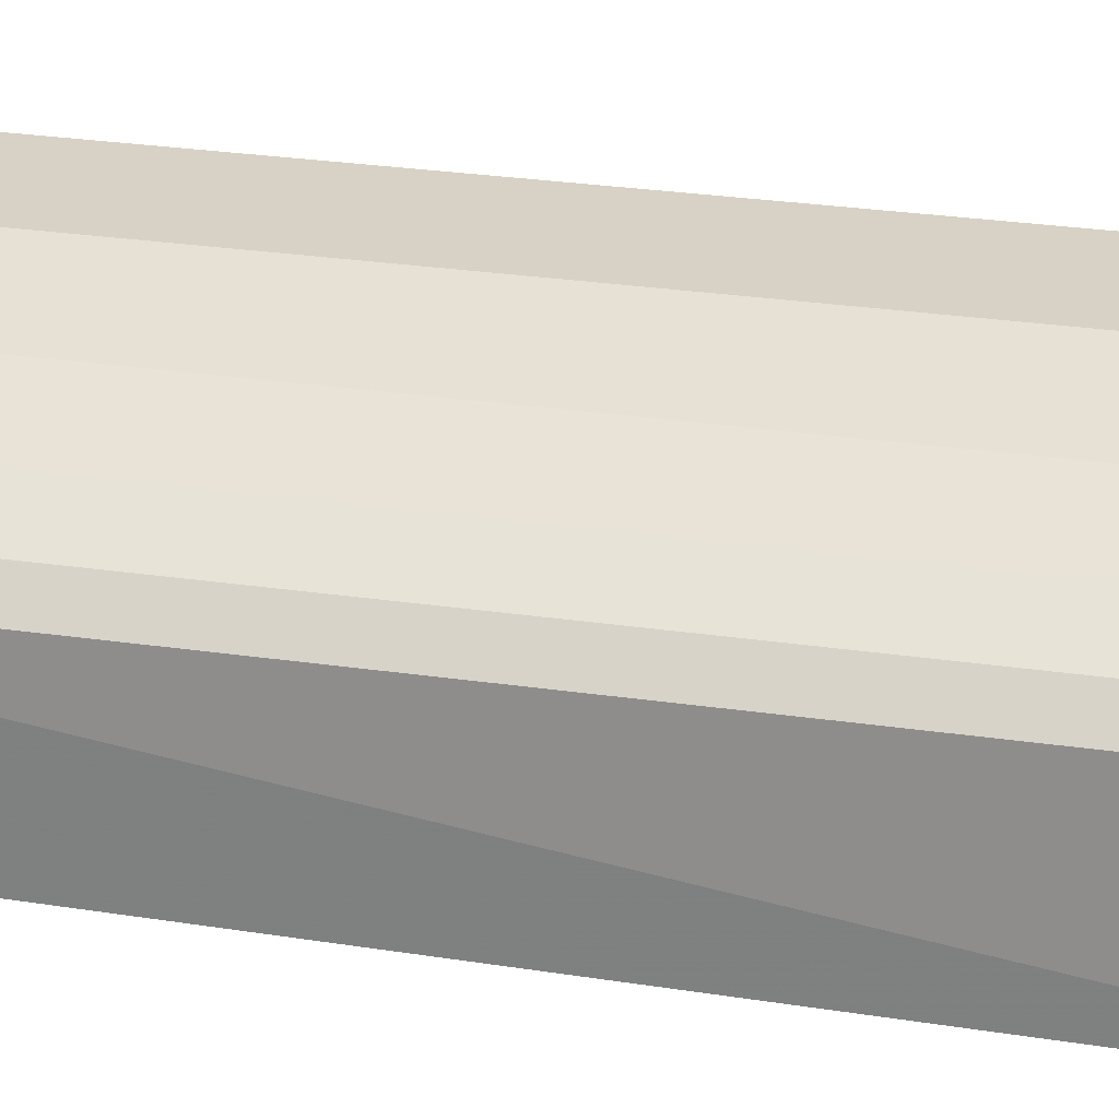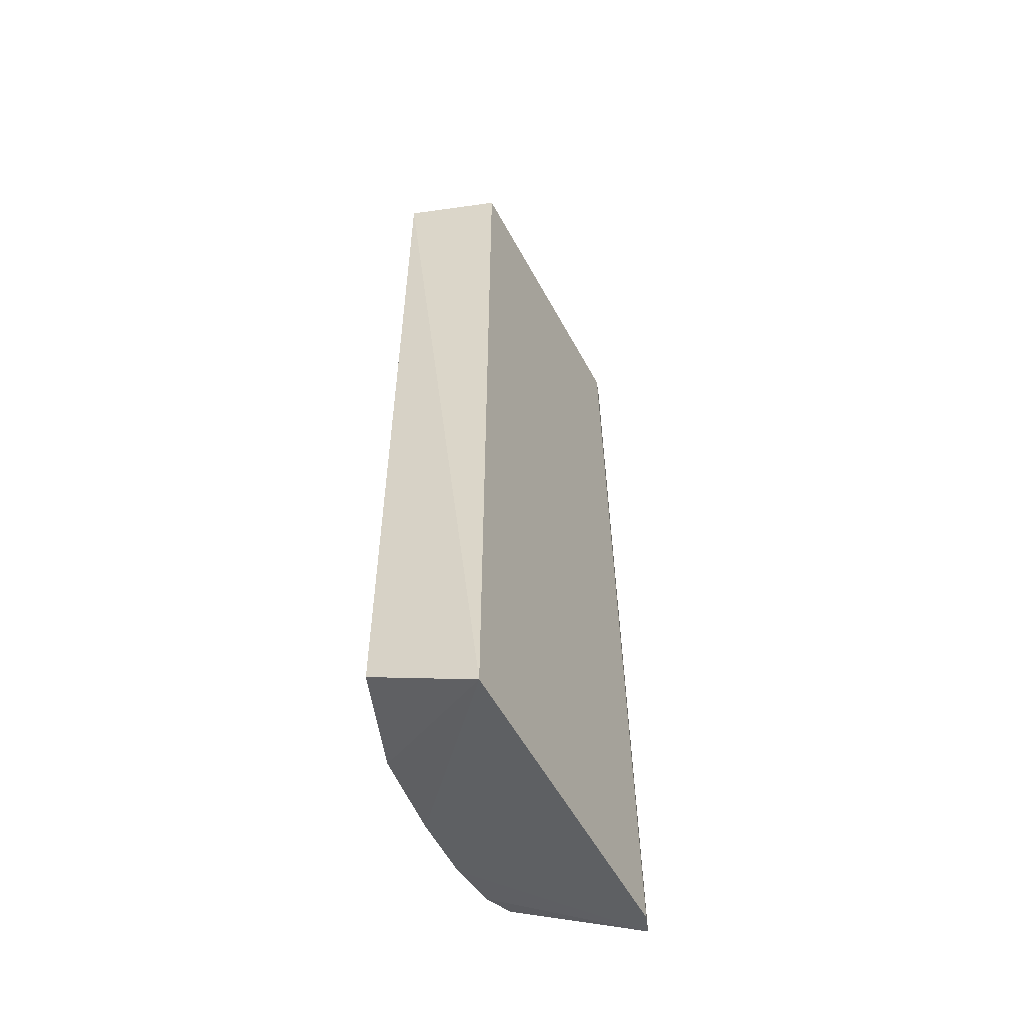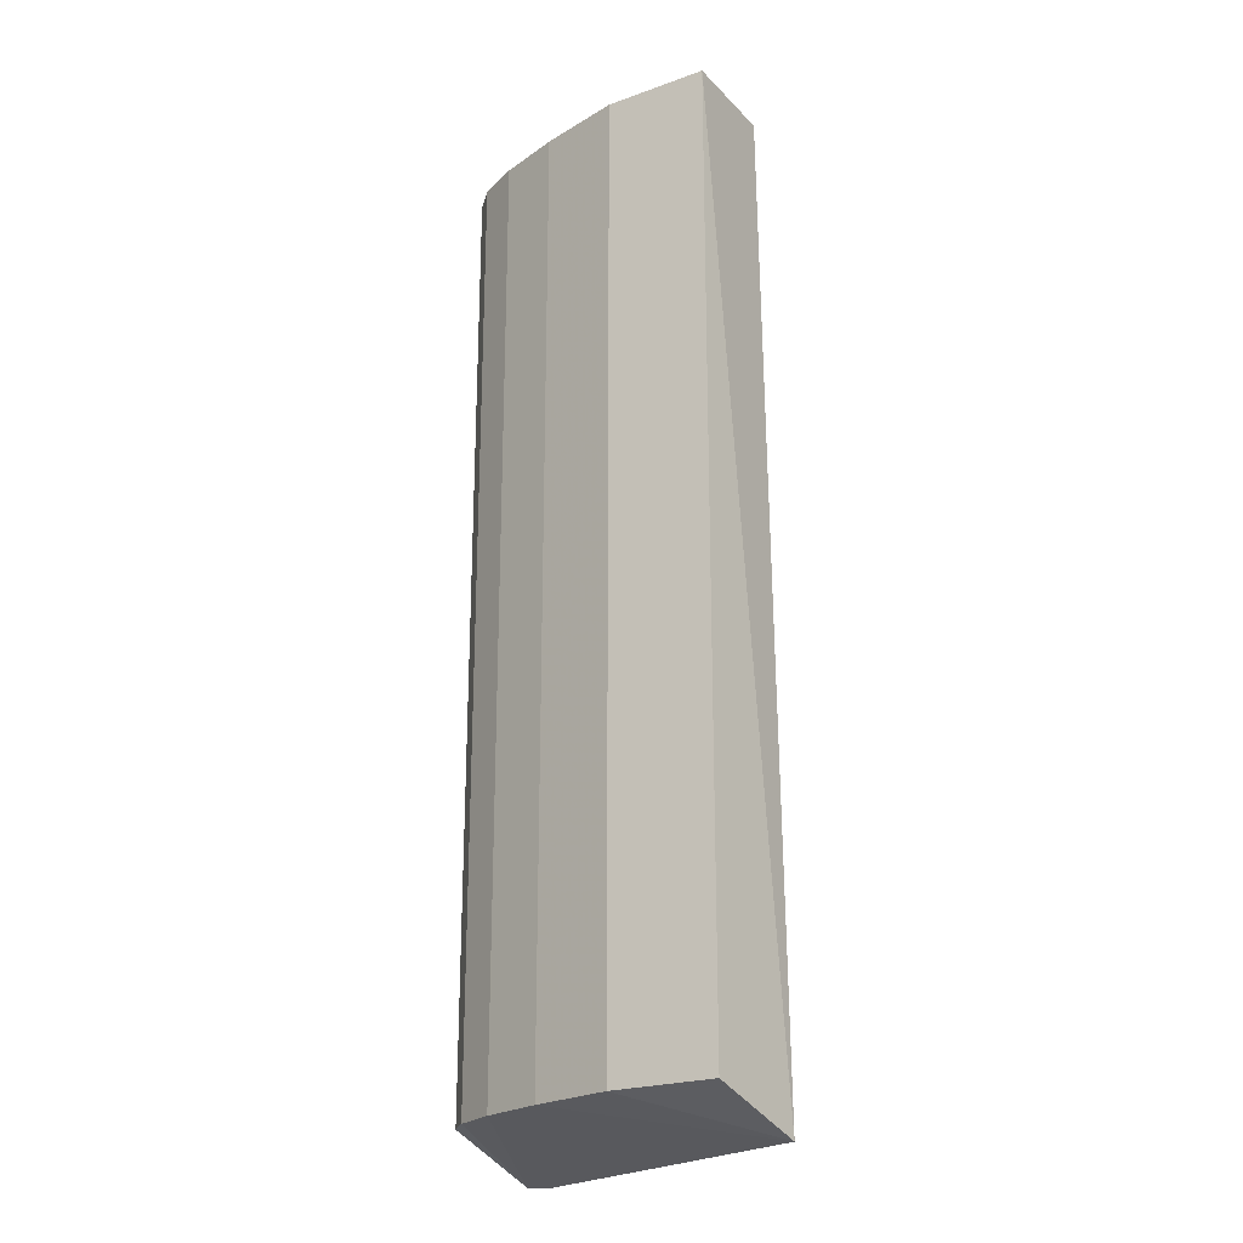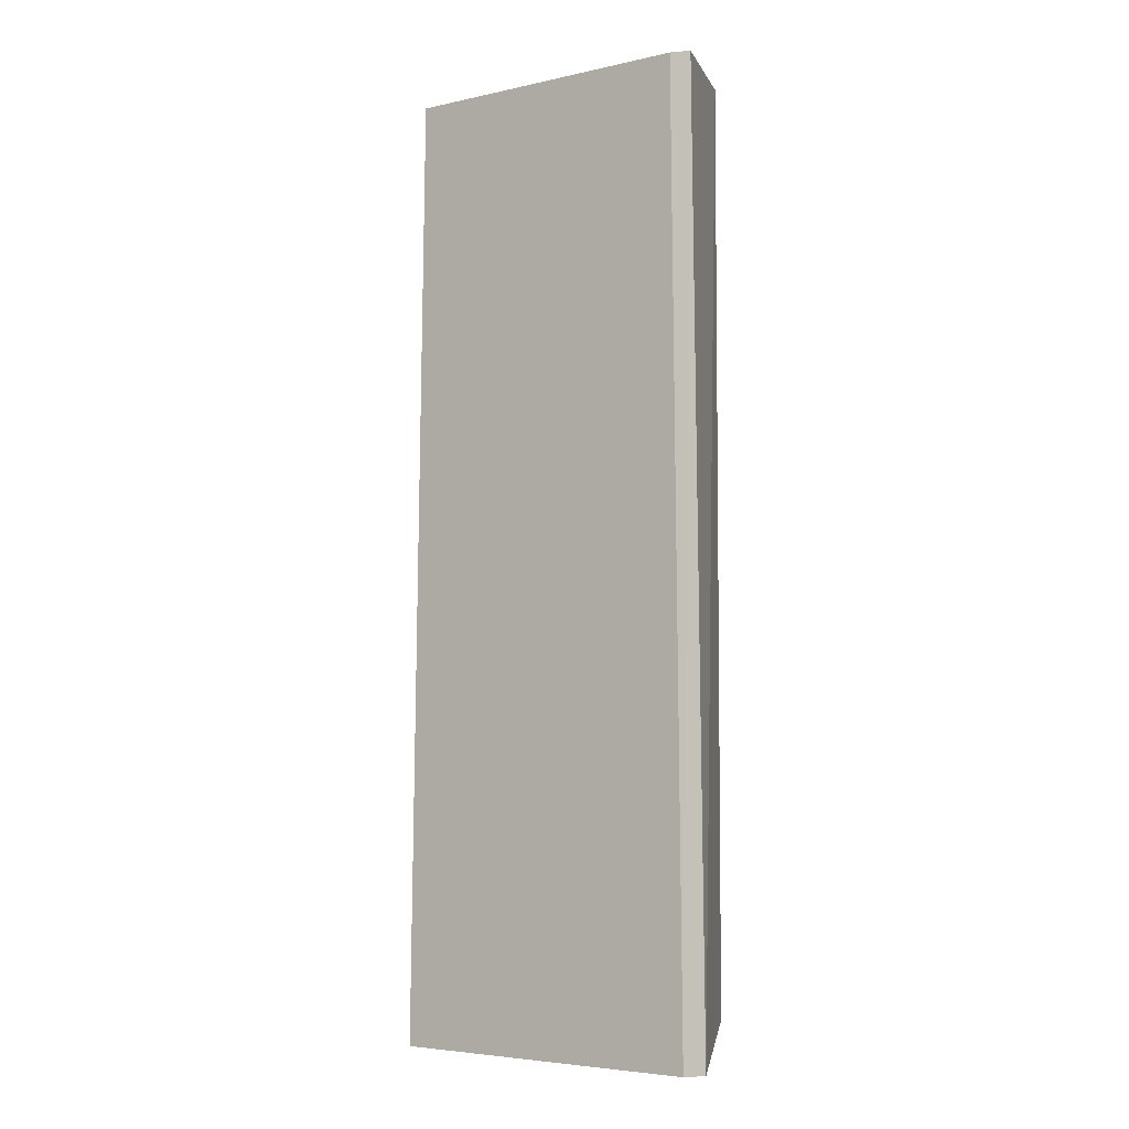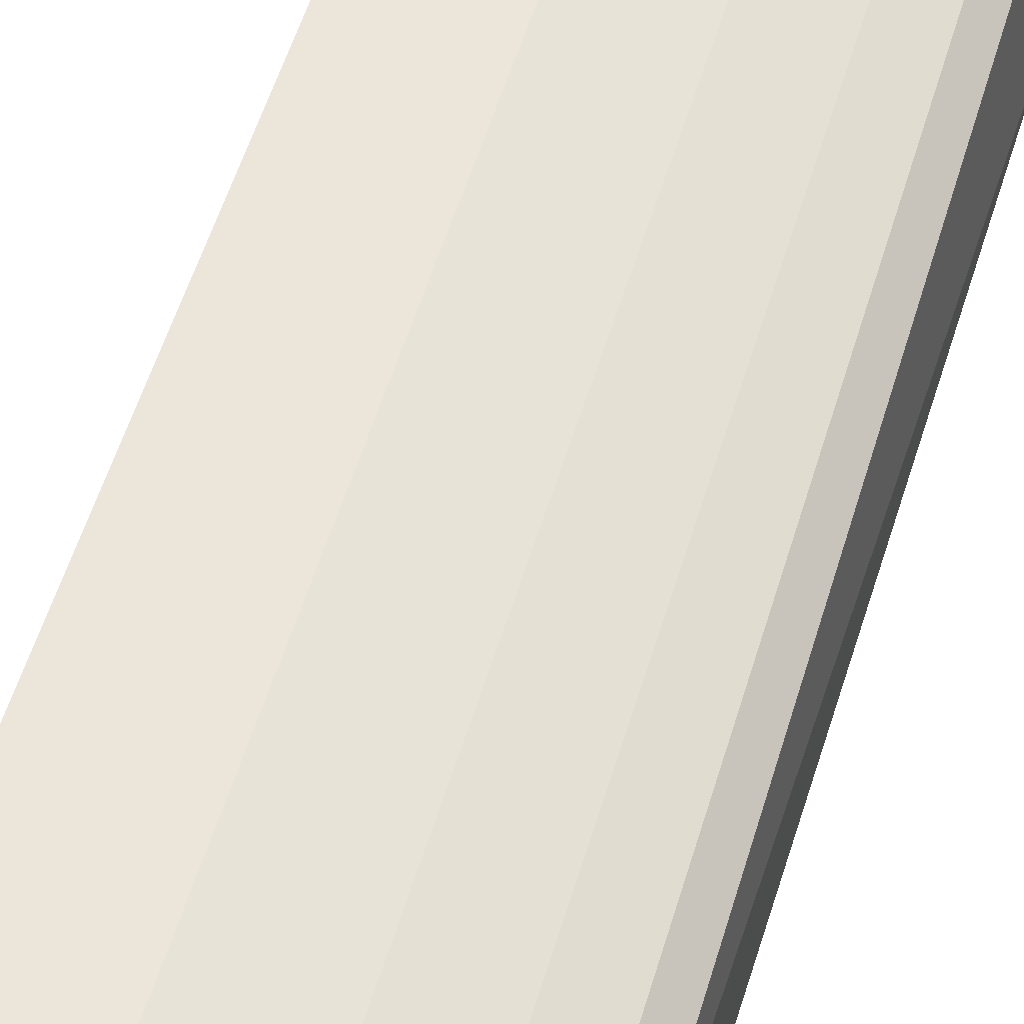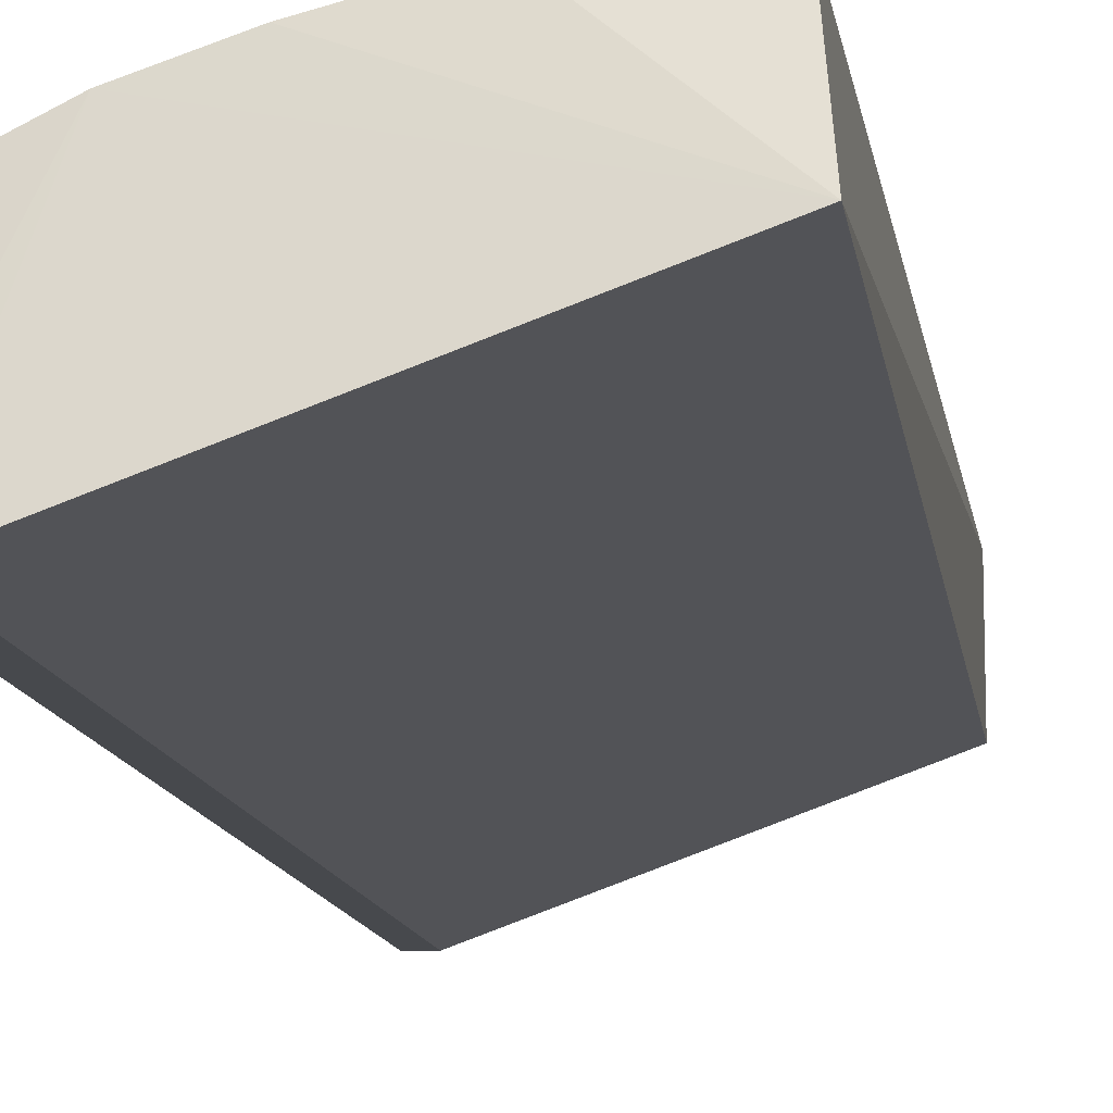
<metadata>
{"format":"obj","ext":"obj","renderer":"f3d","projection":"perspective","resolution":1024,"background":"white","views":[{"elev":27.4,"azim":-77.2,"up":"+Z"},{"elev":-55.6,"azim":98.4,"up":"+Y"},{"elev":-22.7,"azim":31.4,"up":"+Y"},{"elev":-4.9,"azim":-164.6,"up":"+Y"},{"elev":55.3,"azim":-163.4,"up":"+Z"},{"elev":-12.6,"azim":8.4,"up":"+Z"}]}
</metadata>
<code>
v -0.1146 0.293 0.2577
v -0.2241 -0.2027 0.1499
v -0.2187 -0.186 0.216
v -0.05668 -0.2037 0.2056
v -0.2187 0.293 0.1536
v -0.06248 0.293 0.2056
v -0.06248 -0.186 0.2577
v -0.2187 0.293 0.216
v -0.1562 -0.186 0.2473
v -0.06248 0.293 0.2577
v -0.2133 -0.2037 0.1497
v -0.1874 0.293 0.2368
v -0.2083 0.293 0.1536
v -0.1146 -0.186 0.2577
v -0.2083 -0.186 0.2264
v -0.1874 -0.186 0.2368
v -0.2083 0.293 0.2264
v -0.1562 0.293 0.2473
f 12 9 18
f 5 1 6
f 2 3 8
f 1 5 8
f 5 2 8
f 6 1 10
f 4 6 10
f 1 7 10
f 7 4 10
f 2 5 11
f 6 4 11
f 1 8 12
f 5 6 13
f 11 5 13
f 6 11 13
f 7 1 14
f 4 7 14
f 9 4 14
f 1 9 14
f 3 2 15
f 8 3 15
f 12 15 16
f 4 9 16
f 2 11 16
f 11 4 16
f 9 12 16
f 15 2 16
f 12 8 17
f 8 15 17
f 15 12 17
f 9 1 18
f 1 12 18

</code>
